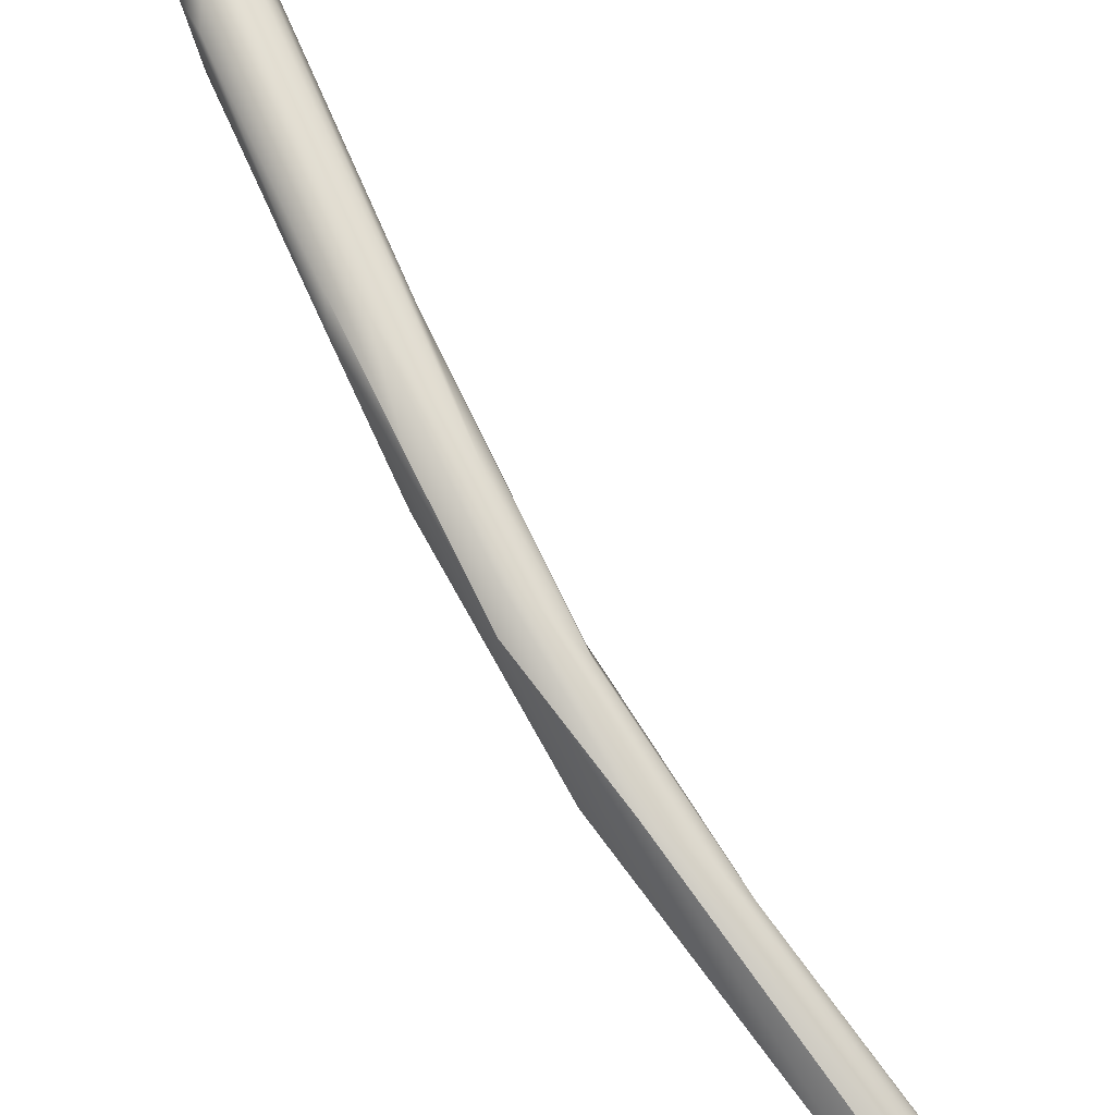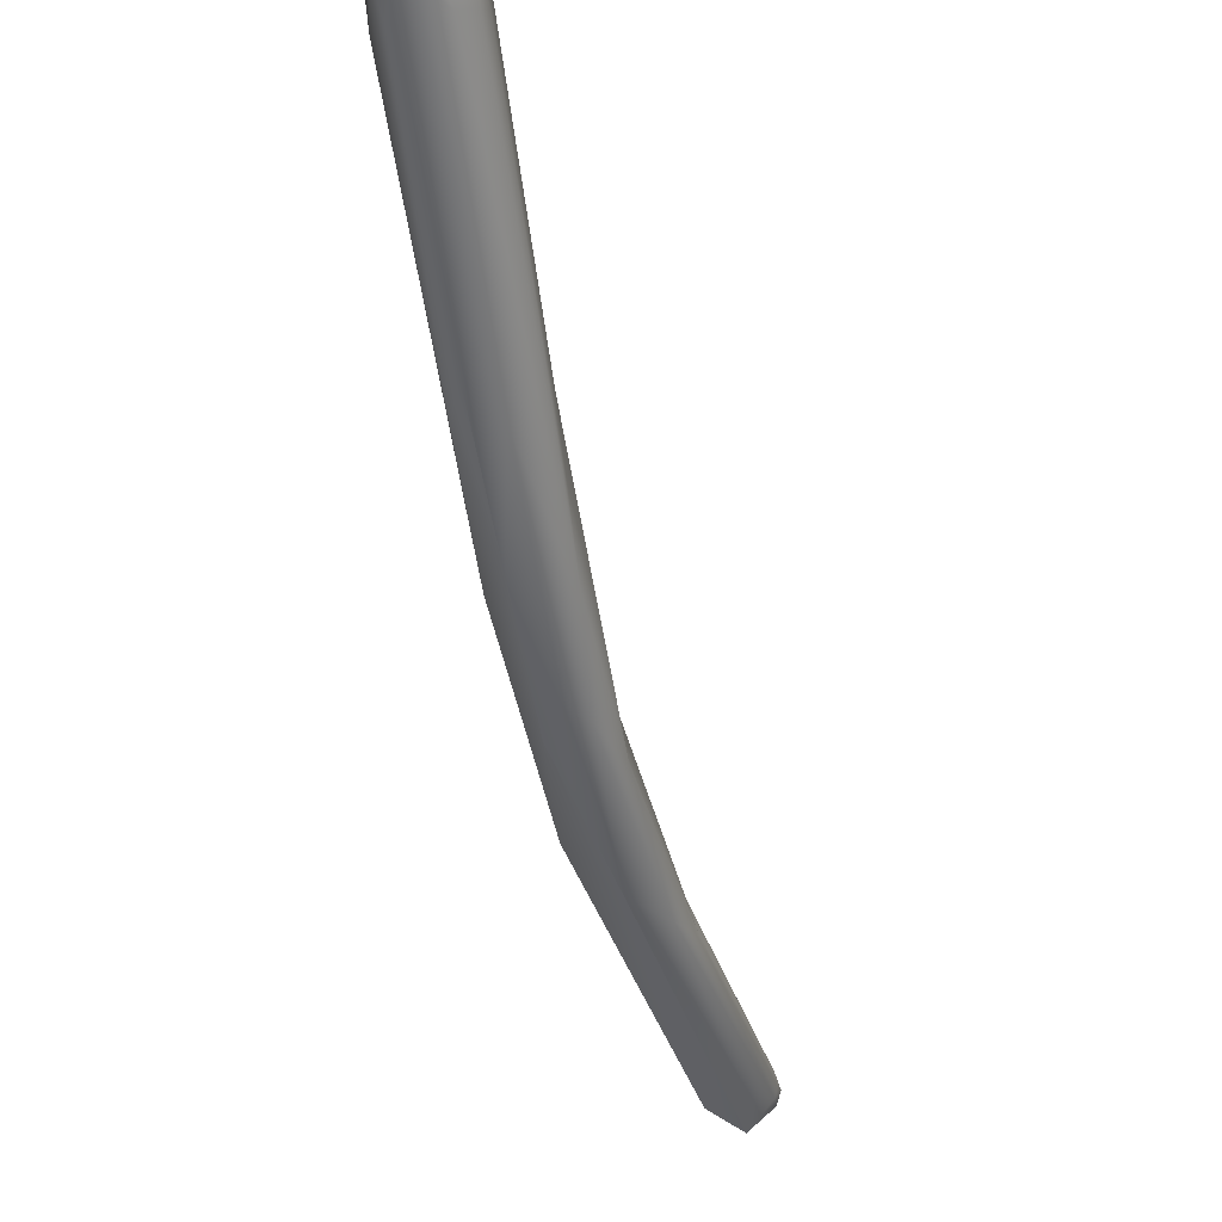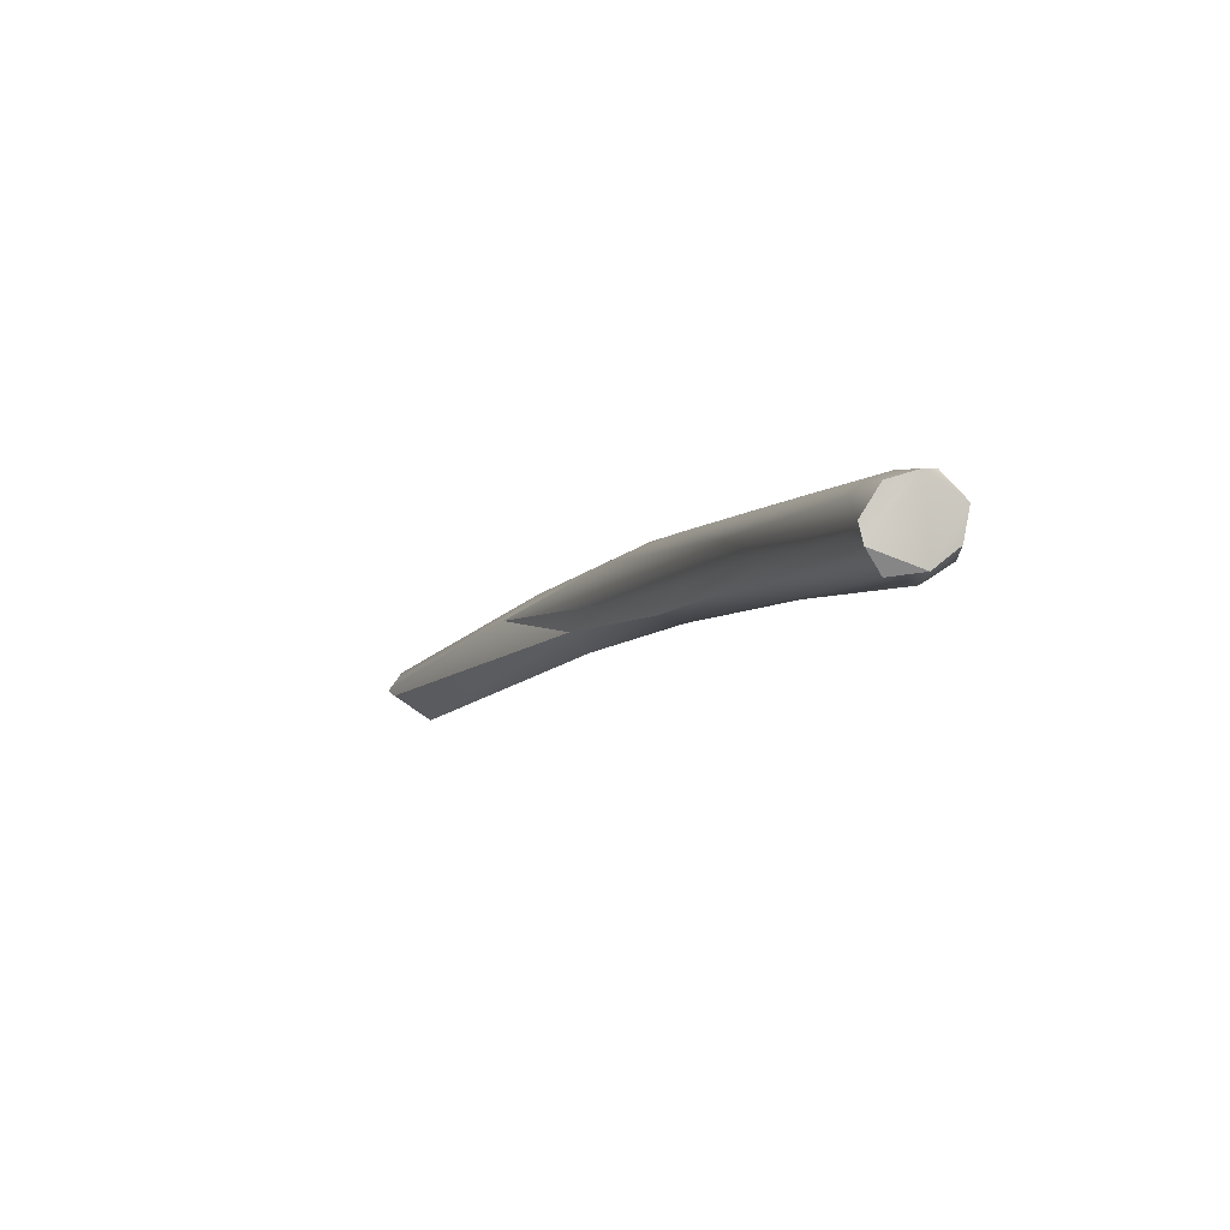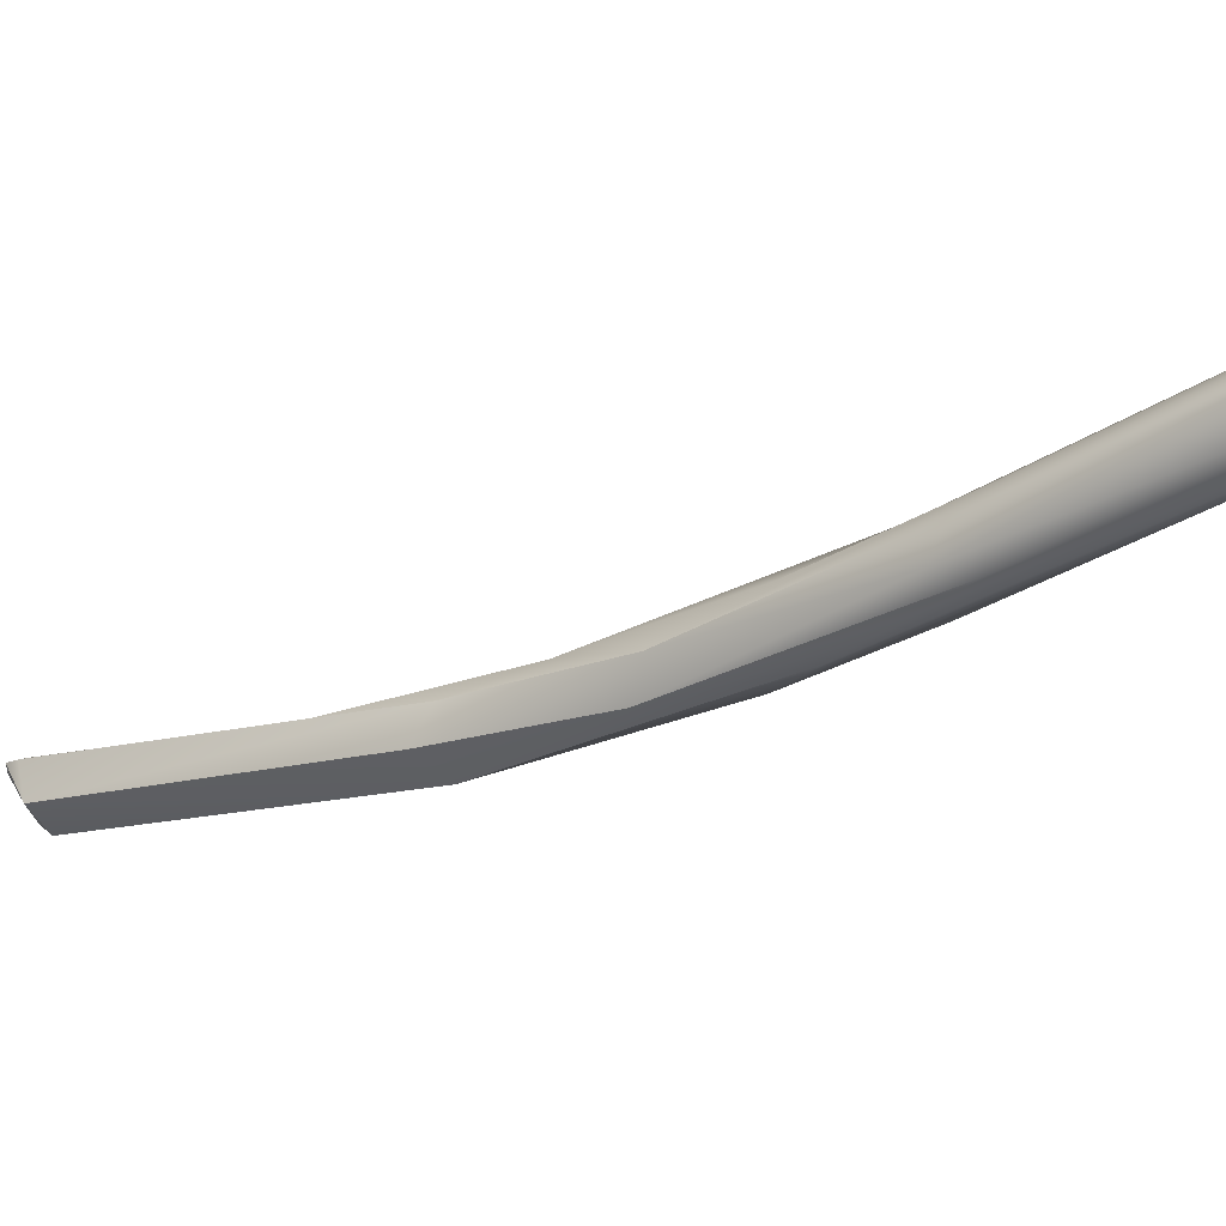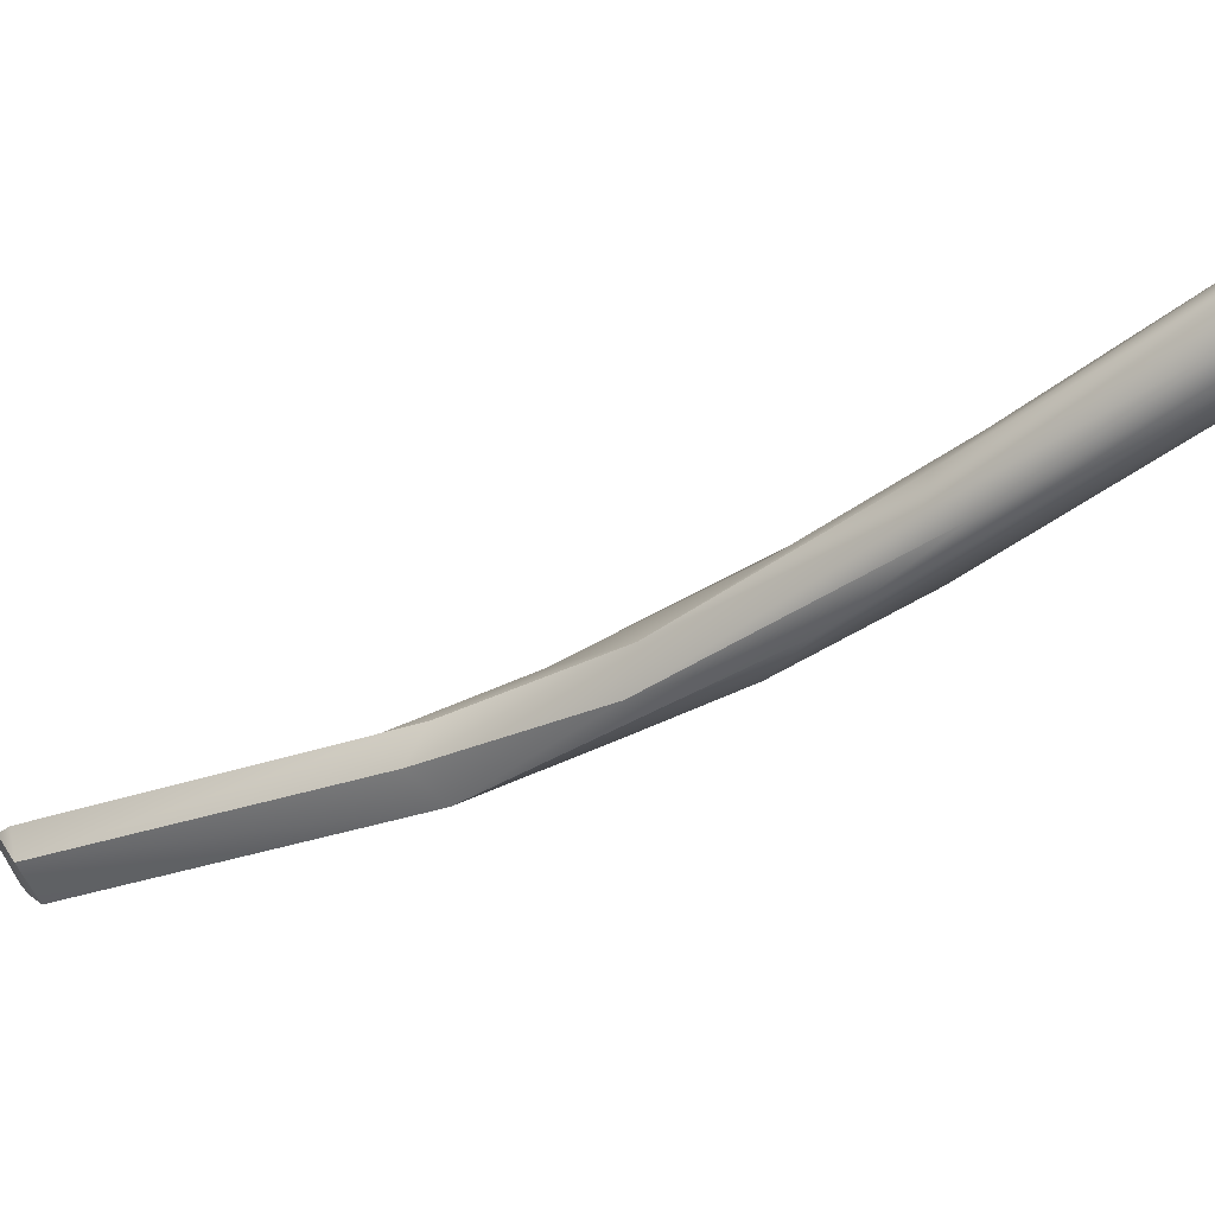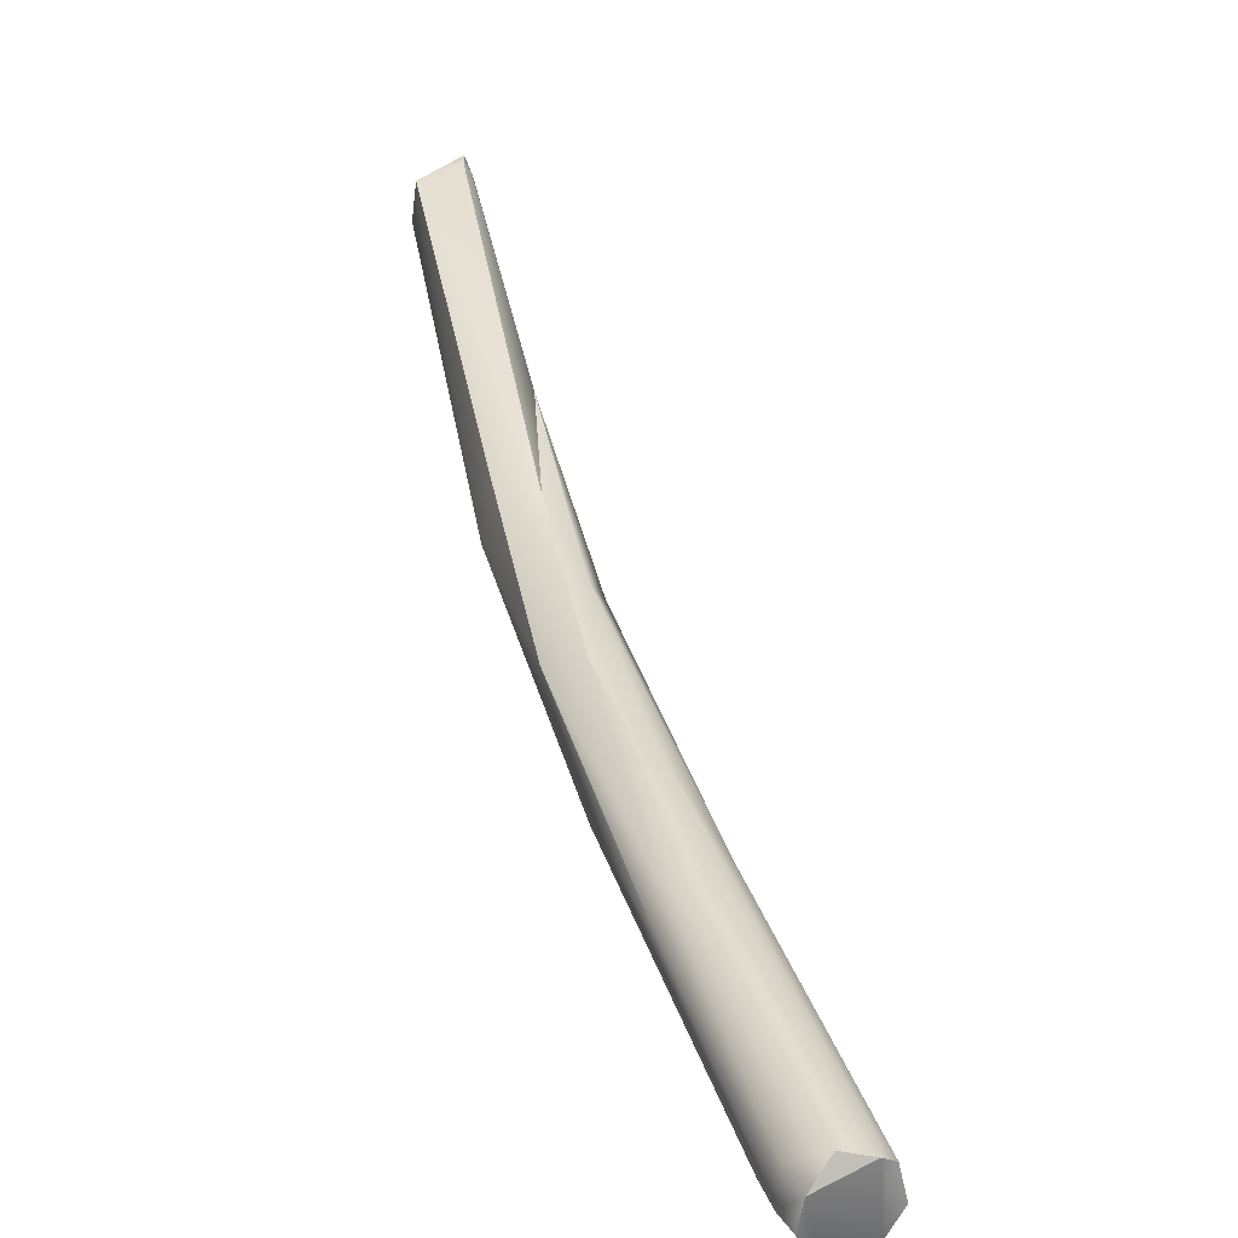
<metadata>
{"format":"obj","ext":"obj","renderer":"f3d","projection":"perspective","resolution":1024,"background":"white","views":[{"elev":-60.8,"azim":3.8,"up":"+Y"},{"elev":-14.6,"azim":-18.5,"up":"+Y"},{"elev":41.2,"azim":-171.3,"up":"+Z"},{"elev":66.3,"azim":-125.8,"up":"+Y"},{"elev":53.4,"azim":-126.3,"up":"+Y"},{"elev":76.3,"azim":-50.9,"up":"+Y"}]}
</metadata>
<code>
v -49.12 -135.4 1215
v -48.55 -135.8 1214
v -48.39 -135 1215
v -48.6 -134.7 1216
v -48.79 -136.4 1215
v -49.23 -135.3 1216
v -49.3 -136 1216
v -48.74 -136.9 1216
v -45.97 -140.1 1210
v -47.63 -134.5 1215
v -47.19 -134.5 1216
v -46.76 -135.3 1216
v -47.38 -135 1216
v -46.99 -135 1216
v -46.73 -136.2 1216
v -47.43 -135.6 1217
v -47.05 -136.4 1216
v -48.56 -136.3 1217
v -48.21 -136.1 1217
v -47.62 -136.6 1217
v -44.59 -143.4 1207
v -45.01 -140.4 1209
v -44.4 -140.1 1210
v -45.72 -142.2 1211
v -44.65 -142.8 1210
v -45.69 -142.5 1210
v -44.57 -139.5 1211
v -41.45 -145 1204
v -42.14 -145.8 1204
v -43.87 -145.3 1206
v -41.8 -148 1204
v -42.4 -143.2 1207
v -43.8 -145.2 1208
v -43.46 -141.7 1210
v -38.98 -148.8 1199
v -40.12 -149.5 1200
v -38.49 -148.3 1200
v -39.72 -146.9 1203
v -39.55 -148.2 1203
v -41.7 -147.4 1205
v -41.93 -145.3 1207
v -40.89 -147.7 1205
v -37.05 -151.2 1199
v -35.94 -151.2 1198
v -38.68 -150.8 1200
v -33.53 -154.8 1192
v -32.97 -153.3 1192
v -33.1 -154.8 1192
v -32.9 -154.5 1193
v -31.7 -153.7 1192
v -32.35 -155.4 1192
v -31.73 -154 1192
v -31.37 -154.2 1192
v -31.48 -154.6 1192
v -31.69 -154.2 1192
v -31.79 -154.5 1192
v -48.6 -134.7 1216
v -48.6 -134.7 1216
v -49.23 -135.3 1216
v -49.23 -135.3 1216
v -49.3 -136 1216
v -47.63 -134.5 1215
v -47.19 -134.5 1216
v -47.19 -134.5 1216
v -46.99 -135 1216
v -47.43 -135.6 1217
v -48.56 -136.3 1217
v -48.21 -136.1 1217
v -41.45 -145 1204
v -42.14 -145.8 1204
v -41.8 -148 1204
v -43.8 -145.2 1208
v -38.98 -148.8 1199
v -40.12 -149.5 1200
v -38.49 -148.3 1200
v -38.49 -148.3 1200
v -35.94 -151.2 1198
v -35.94 -151.2 1198
v -38.68 -150.8 1200
v -33.53 -154.8 1192
v -33.53 -154.8 1192
v -32.97 -153.3 1192
v -32.97 -153.3 1192
v -31.7 -153.7 1192
v -32.35 -155.4 1192
v -32.35 -155.4 1192
v -31.37 -154.2 1192
v -31.37 -154.2 1192
v -31.48 -154.6 1192
g grp1
f 4 1 6
f 59 1 7
f 7 1 5
f 3 2 1
f 3 1 4
f 10 3 4
f 62 57 11
f 58 19 63
f 5 26 7
f 58 60 61
f 61 19 58
f 8 7 26
f 26 24 8
f 18 7 8
f 8 24 18
f 9 3 22
f 22 10 23
f 9 2 3
f 21 2 9
f 22 3 10
f 10 64 23
f 64 12 23
f 64 14 12
f 23 12 27
f 14 27 12
f 27 14 34
f 34 14 15
f 34 15 41
f 1 2 21
f 1 21 5
f 13 63 19
f 13 19 16
f 65 63 13
f 16 65 13
f 20 66 68
f 66 15 14
f 15 17 41
f 15 66 17
f 17 20 41
f 20 17 66
f 19 61 67
f 18 20 68
f 21 29 36
f 21 30 5
f 30 26 5
f 28 70 22
f 22 23 28
f 27 69 23
f 21 74 30
f 29 21 9
f 70 9 22
f 25 41 20
f 24 26 33
f 72 25 24
f 25 18 24
f 25 20 18
f 35 70 28
f 38 69 32
f 74 31 30
f 33 30 31
f 40 72 71
f 27 32 69
f 27 34 32
f 34 41 39
f 38 32 34
f 34 39 38
f 33 26 30
f 25 72 40
f 35 28 37
f 38 75 69
f 29 73 36
f 45 31 74
f 79 40 71
f 79 42 40
f 41 42 39
f 40 42 25
f 42 41 25
f 73 47 36
f 42 79 43
f 42 43 39
f 44 75 38
f 38 39 77
f 78 39 43
f 47 46 36
f 80 45 74
f 51 45 80
f 82 48 81
f 81 48 85
f 53 54 82
f 54 85 82
f 85 48 82
f 37 83 35
f 56 78 43
f 50 87 83
f 50 83 37
f 43 79 49
f 86 49 79
f 88 84 52
f 76 78 84
f 84 78 52
f 56 49 86
f 56 43 49
f 88 52 55
f 89 56 86
f 55 78 56
f 55 52 78
f 89 88 56
f 88 55 56

</code>
